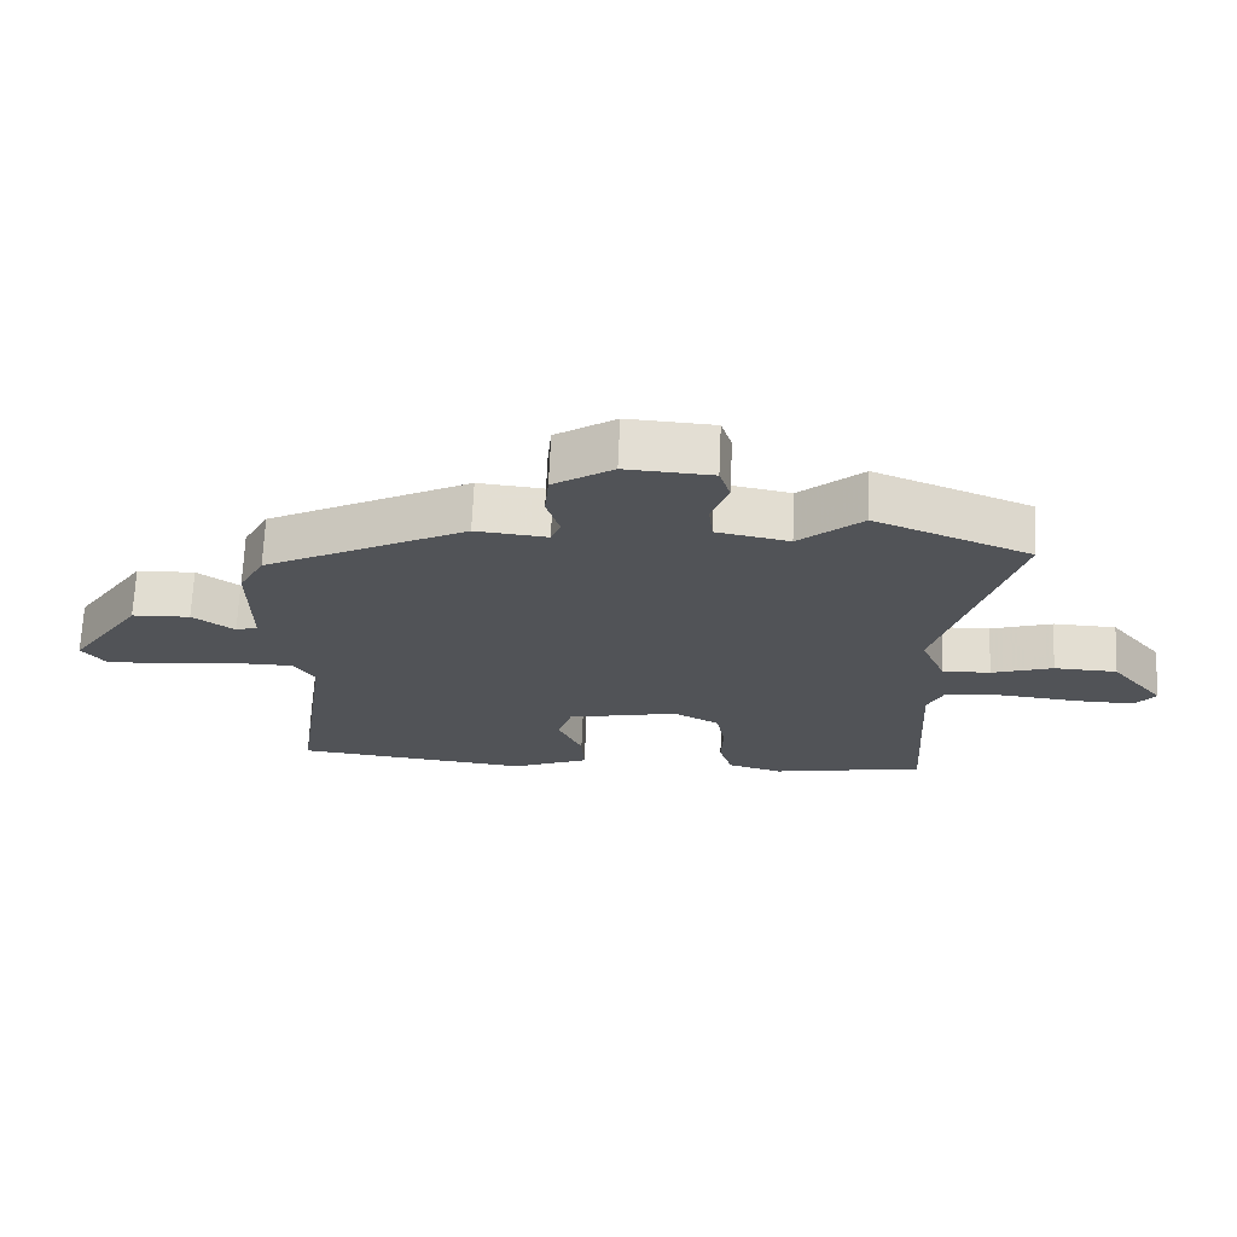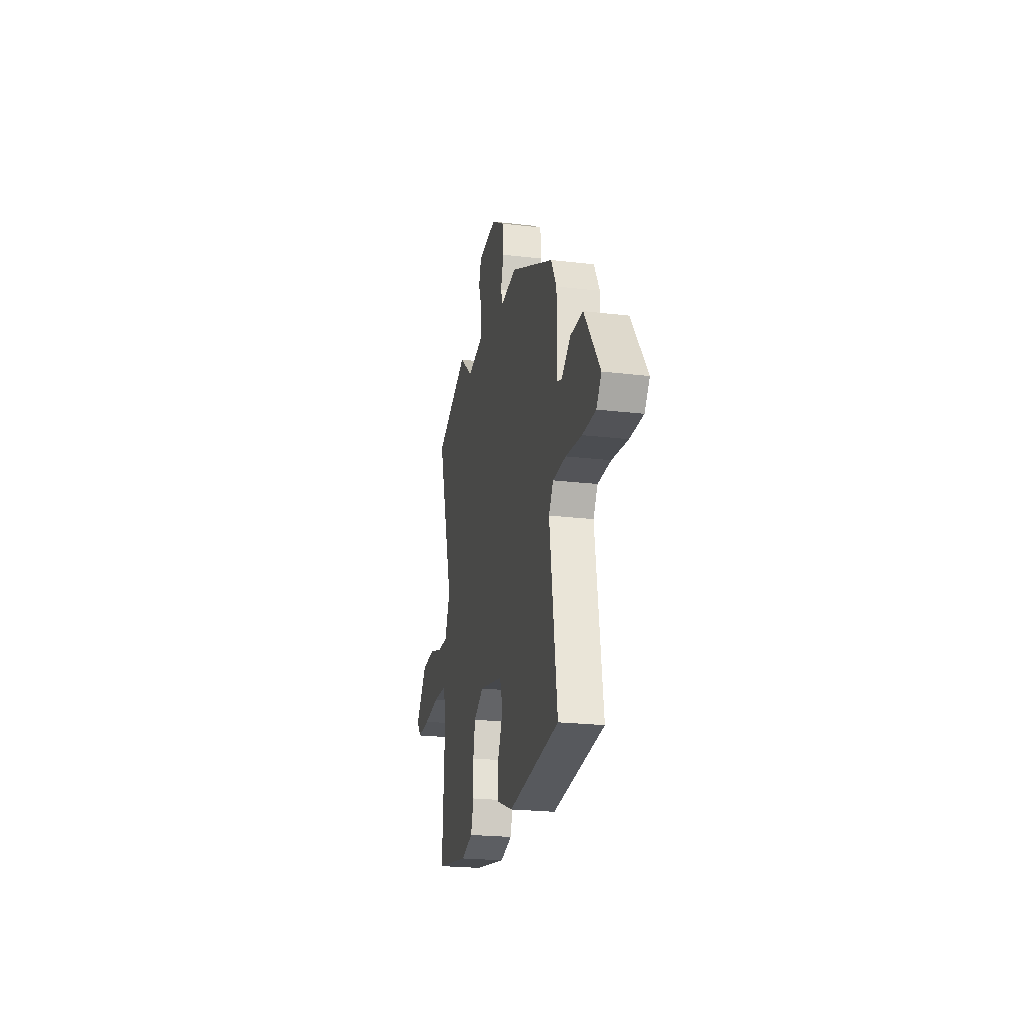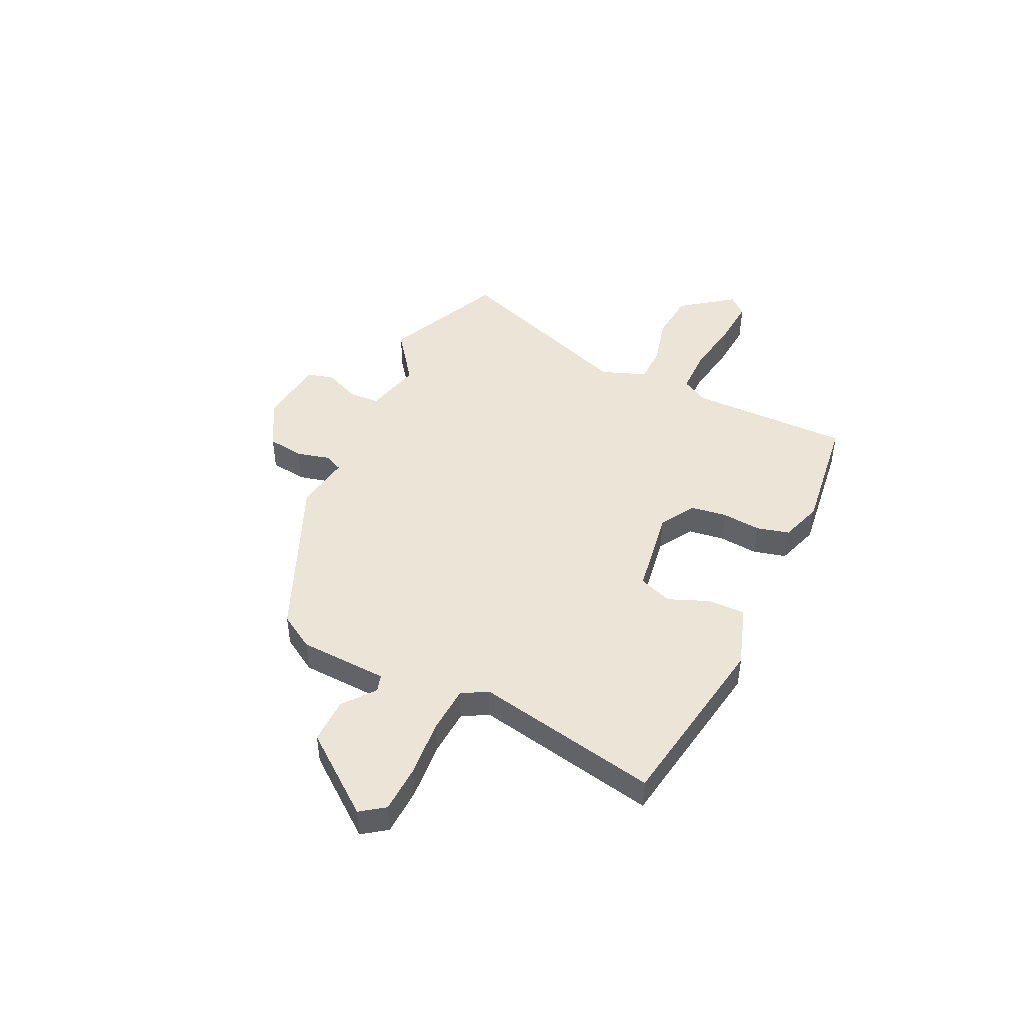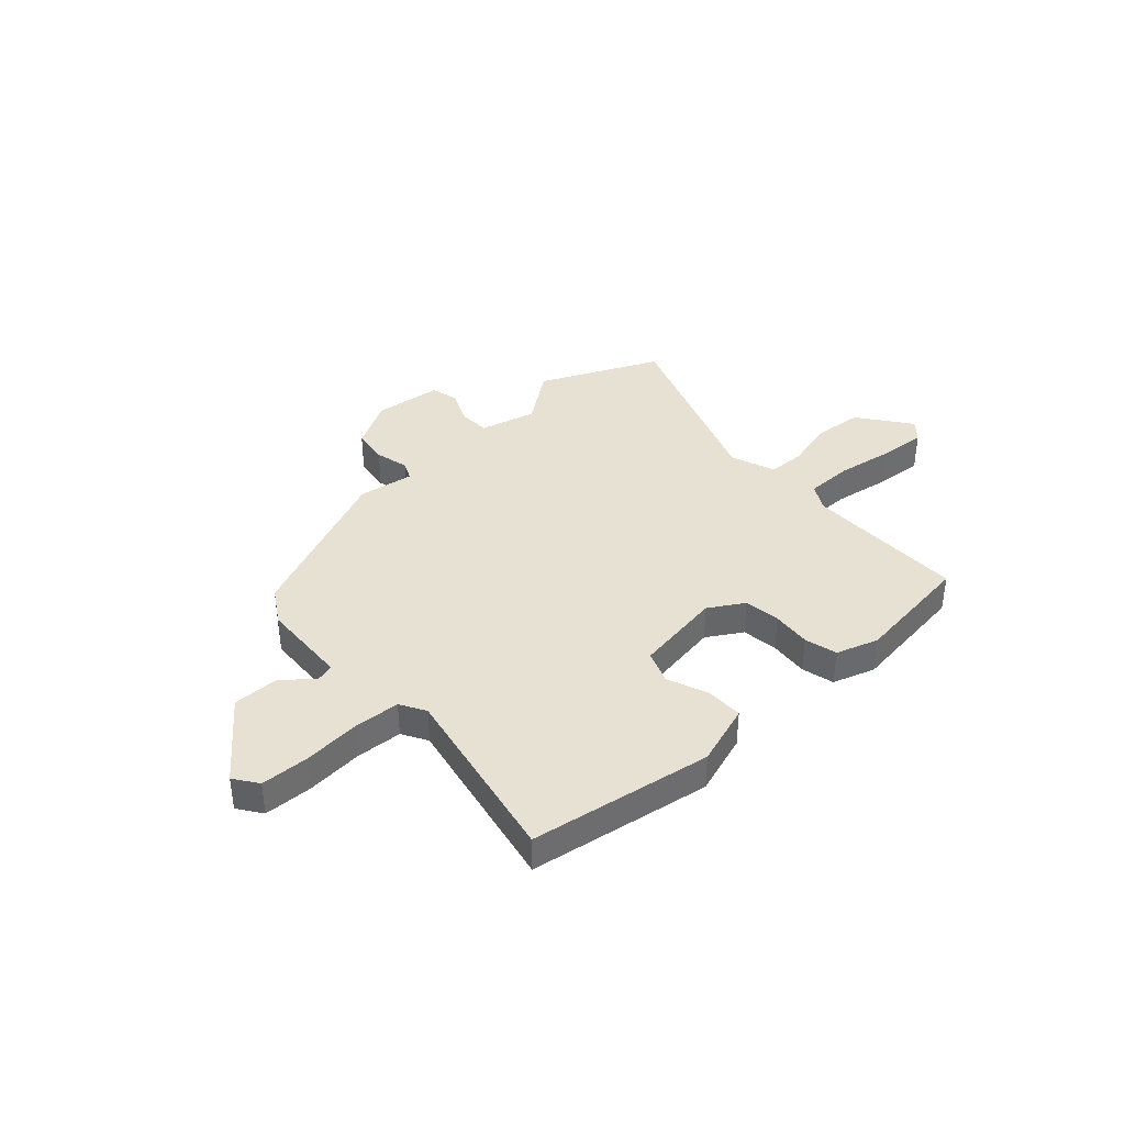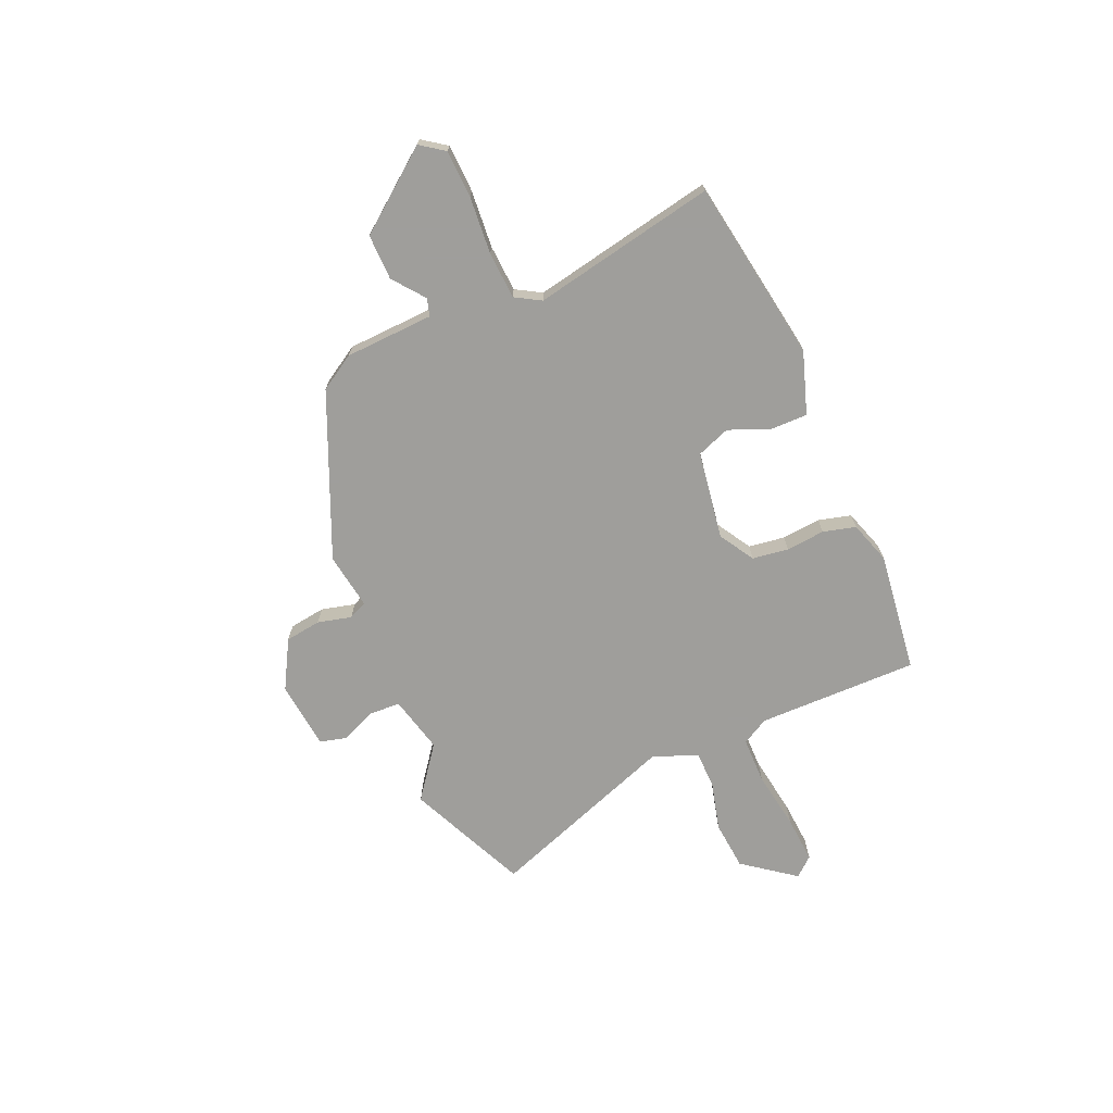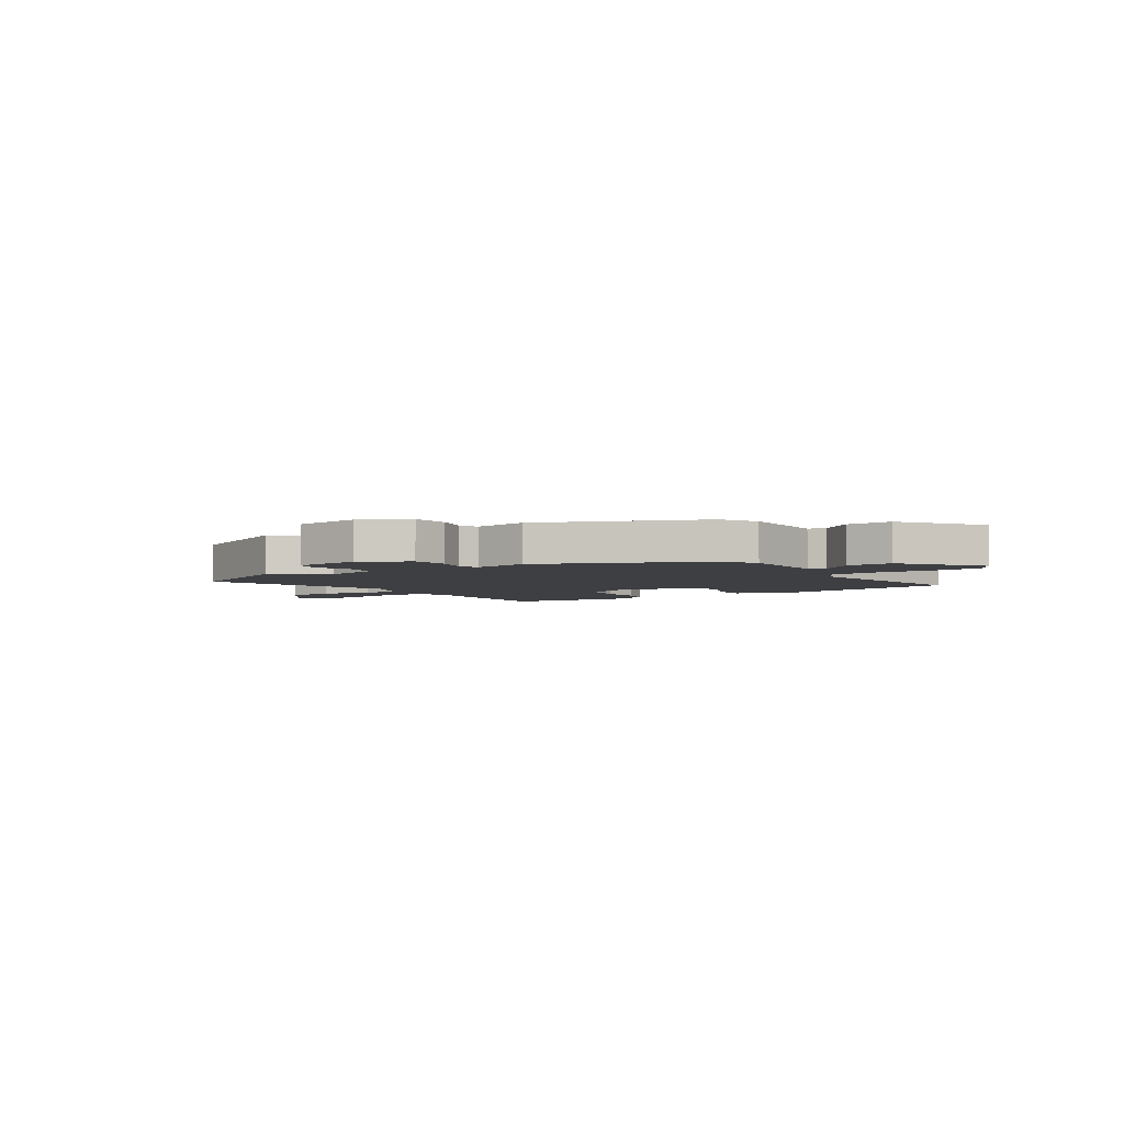
<metadata>
{"format":"obj","ext":"obj","renderer":"f3d","projection":"perspective","resolution":1024,"background":"white","views":[{"elev":68.0,"azim":-177.6,"up":"+Z"},{"elev":-23.0,"azim":78.6,"up":"+Z"},{"elev":46.0,"azim":118.4,"up":"+Y"},{"elev":38.8,"azim":140.7,"up":"+Y"},{"elev":-70.8,"azim":116.3,"up":"+Y"},{"elev":-4.3,"azim":36.2,"up":"+Y"}]}
</metadata>
<code>
v 0.479 0.07 0.337
v 0.516 0.07 0.269
v 0.515 0.07 0.103
v 0.547 0.07 0.092
v 0.608 0.07 0.135
v 0.693 0.07 0.132
v 0.798 0.07 -0.019
v 0.764 0.07 -0.062
v 0.675 0.07 -0.061
v 0.568 0.07 -0.047
v 0.48 0.07 -0.048
v 0.45 0.07 -0.094
v 0.5 0.07 -0.44
v 0.157 0.07 -0.478
v 0.044 0.07 -0.434
v 0.048 0.07 -0.365
v 0.083 0.07 -0.29
v 0.063 0.07 -0.227
v -0.1 0.07 -0.193
v -0.167 0.07 -0.229
v -0.18 0.07 -0.296
v -0.177 0.07 -0.369
v -0.196 0.07 -0.429
v -0.276 0.07 -0.451
v -0.499 0.07 -0.411
v -0.481 0.07 -0.111
v -0.506 0.07 -0.06
v -0.593 0.07 -0.055
v -0.702 0.07 -0.067
v -0.79 0.07 -0.069
v -0.819 0.07 -0.032
v -0.742 0.07 0.061
v -0.65 0.07 0.065
v -0.56 0.07 0.037
v -0.49 0.07 0.035
v -0.454 0.07 0.117
v -0.563 0.07 0.475
v -0.335 0.07 0.565
v -0.242 0.07 0.488
v -0.135 0.07 0.509
v -0.129 0.07 0.566
v -0.154 0.07 0.633
v -0.138 0.07 0.683
v -0.011 0.07 0.691
v 0.077 0.07 0.636
v 0.083 0.07 0.568
v 0.064 0.07 0.506
v 0.078 0.07 0.471
v 0.183 0.07 0.482
v 0.479 0 0.337
v 0.516 0 0.269
v 0.515 0 0.103
v 0.547 0 0.092
v 0.608 0 0.135
v 0.693 0 0.132
v 0.798 0 -0.019
v 0.764 0 -0.062
v 0.675 0 -0.061
v 0.568 0 -0.047
v 0.48 0 -0.048
v 0.45 0 -0.094
v 0.5 0 -0.44
v 0.157 0 -0.478
v 0.044 0 -0.434
v 0.048 0 -0.365
v 0.083 0 -0.29
v 0.063 0 -0.227
v -0.1 0 -0.193
v -0.167 0 -0.229
v -0.18 0 -0.296
v -0.177 0 -0.369
v -0.196 0 -0.429
v -0.276 0 -0.451
v -0.499 0 -0.411
v -0.481 0 -0.111
v -0.506 0 -0.06
v -0.593 0 -0.055
v -0.702 0 -0.067
v -0.79 0 -0.069
v -0.819 0 -0.032
v -0.742 0 0.061
v -0.65 0 0.065
v -0.56 0 0.037
v -0.49 0 0.035
v -0.454 0 0.117
v -0.563 0 0.475
v -0.335 0 0.565
v -0.242 0 0.488
v -0.135 0 0.509
v -0.129 0 0.566
v -0.154 0 0.633
v -0.138 0 0.683
v -0.011 0 0.691
v 0.077 0 0.636
v 0.083 0 0.568
v 0.064 0 0.506
v 0.078 0 0.471
v 0.183 0 0.482
f 48 49 1 2
f 44 45 46 47
f 44 47 48
f 41 42 43 44
f 40 41 44 48
f 39 40 48 2
f 36 37 38 39
f 35 36 39 2
f 31 32 33 34
f 31 34 35
f 28 29 30 31
f 27 28 31 35
f 26 27 35 2
f 21 22 23 24
f 20 21 24 25
f 14 15 16 17
f 12 13 14 17
f 11 12 17 18
f 7 8 9 10
f 7 10 11
f 4 5 6 7
f 3 4 7 11
f 20 25 26 2
f 3 11 18 19
f 2 3 19
f 2 19 20
f 51 50 98 97
f 96 95 94 93
f 97 96 93
f 93 92 91 90
f 97 93 90 89
f 51 97 89 88
f 88 87 86 85
f 51 88 85 84
f 83 82 81 80
f 84 83 80
f 80 79 78 77
f 84 80 77 76
f 51 84 76 75
f 73 72 71 70
f 74 73 70 69
f 66 65 64 63
f 66 63 62 61
f 67 66 61 60
f 59 58 57 56
f 60 59 56
f 56 55 54 53
f 60 56 53 52
f 51 75 74 69
f 68 67 60 52
f 68 52 51
f 69 68 51
f 1 50 51 2
f 2 51 52 3
f 3 52 53 4
f 4 53 54 5
f 5 54 55 6
f 6 55 56 7
f 7 56 57 8
f 8 57 58 9
f 9 58 59 10
f 10 59 60 11
f 11 60 61 12
f 12 61 62 13
f 13 62 63 14
f 14 63 64 15
f 15 64 65 16
f 16 65 66 17
f 17 66 67 18
f 18 67 68 19
f 19 68 69 20
f 20 69 70 21
f 21 70 71 22
f 22 71 72 23
f 23 72 73 24
f 24 73 74 25
f 25 74 75 26
f 26 75 76 27
f 27 76 77 28
f 28 77 78 29
f 29 78 79 30
f 30 79 80 31
f 31 80 81 32
f 32 81 82 33
f 33 82 83 34
f 34 83 84 35
f 35 84 85 36
f 36 85 86 37
f 37 86 87 38
f 38 87 88 39
f 39 88 89 40
f 40 89 90 41
f 41 90 91 42
f 42 91 92 43
f 43 92 93 44
f 44 93 94 45
f 45 94 95 46
f 46 95 96 47
f 47 96 97 48
f 48 97 98 49
f 49 98 50 1

</code>
